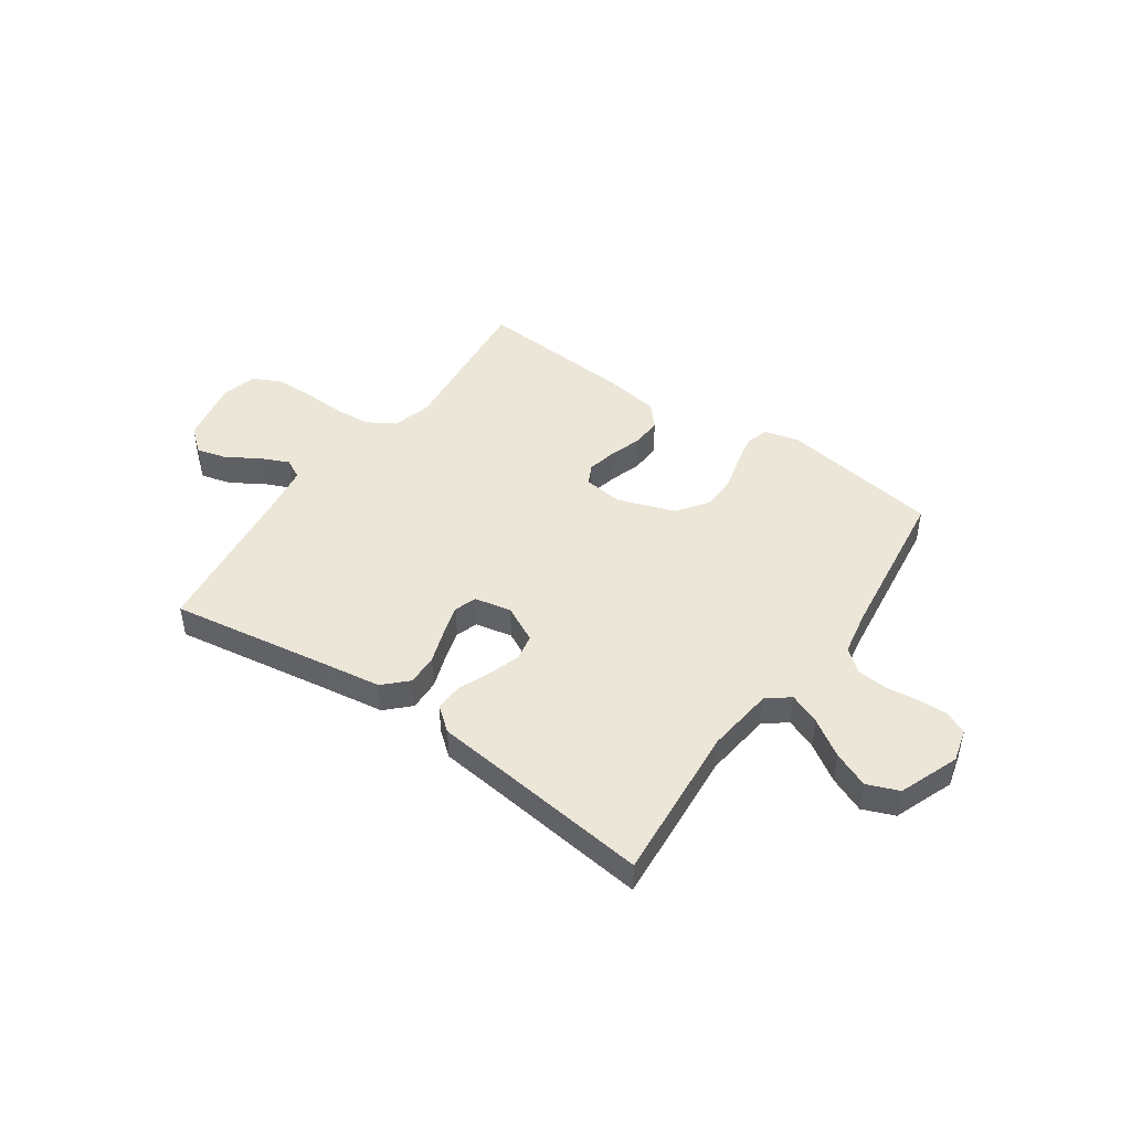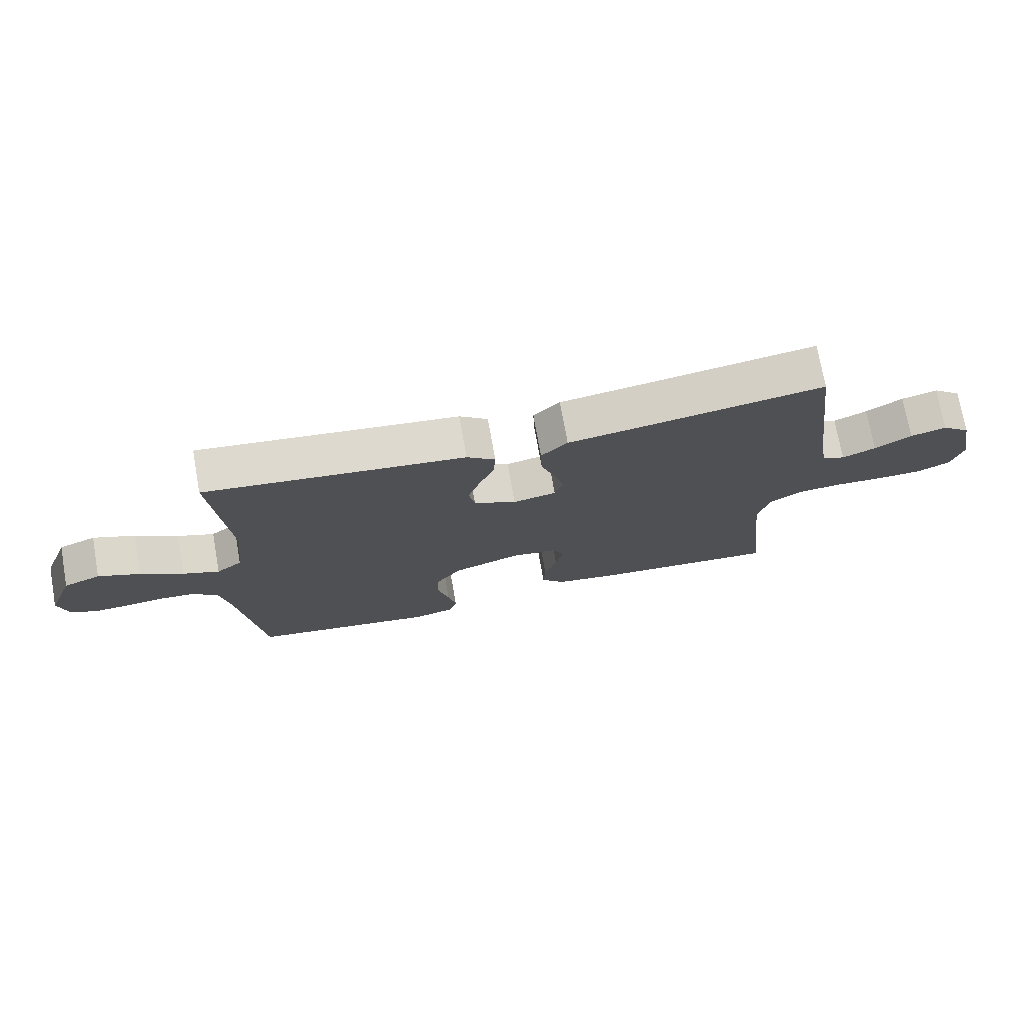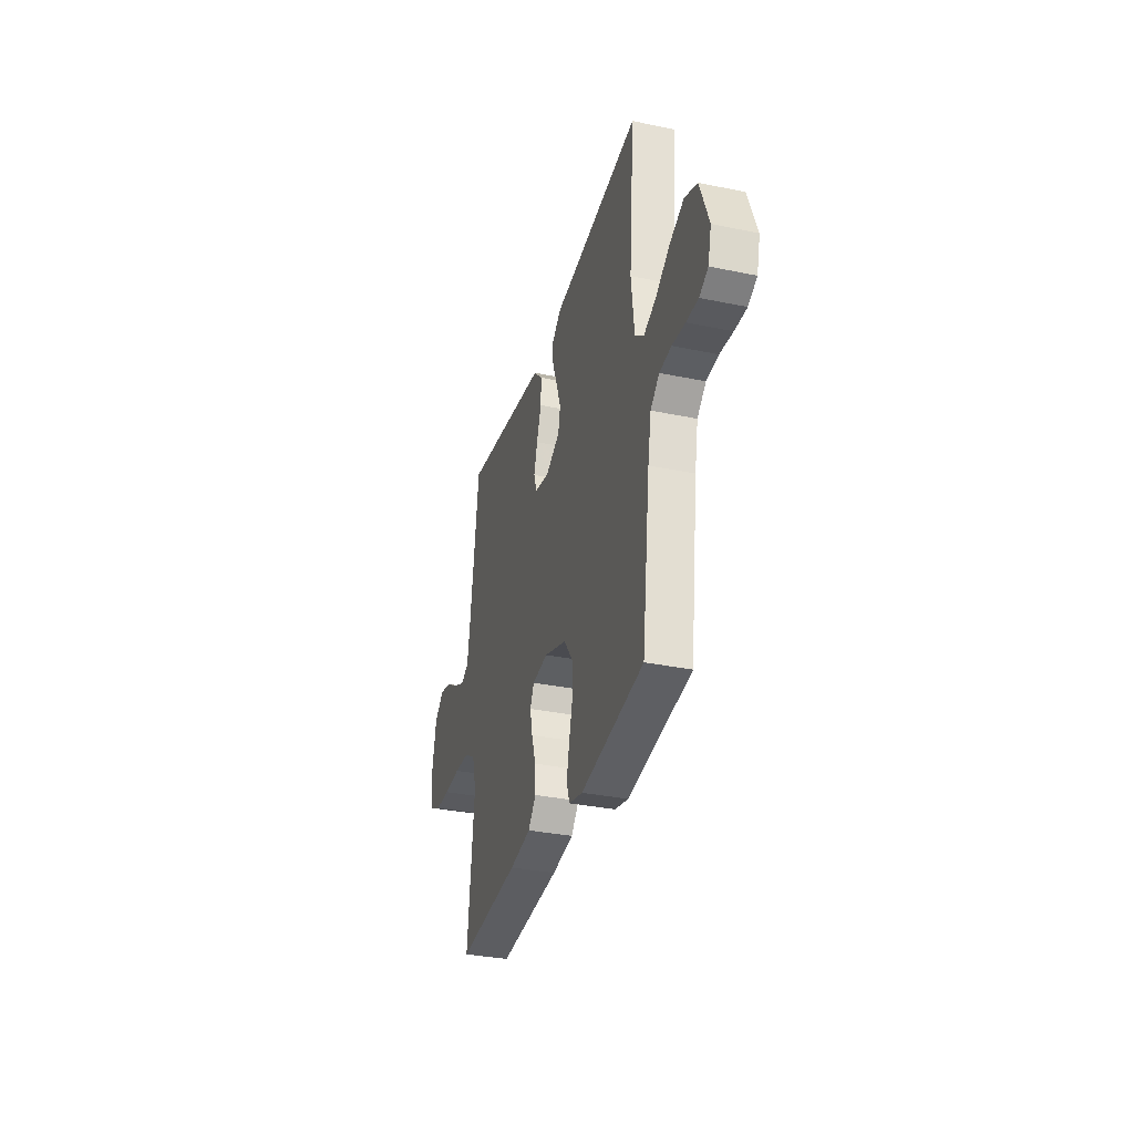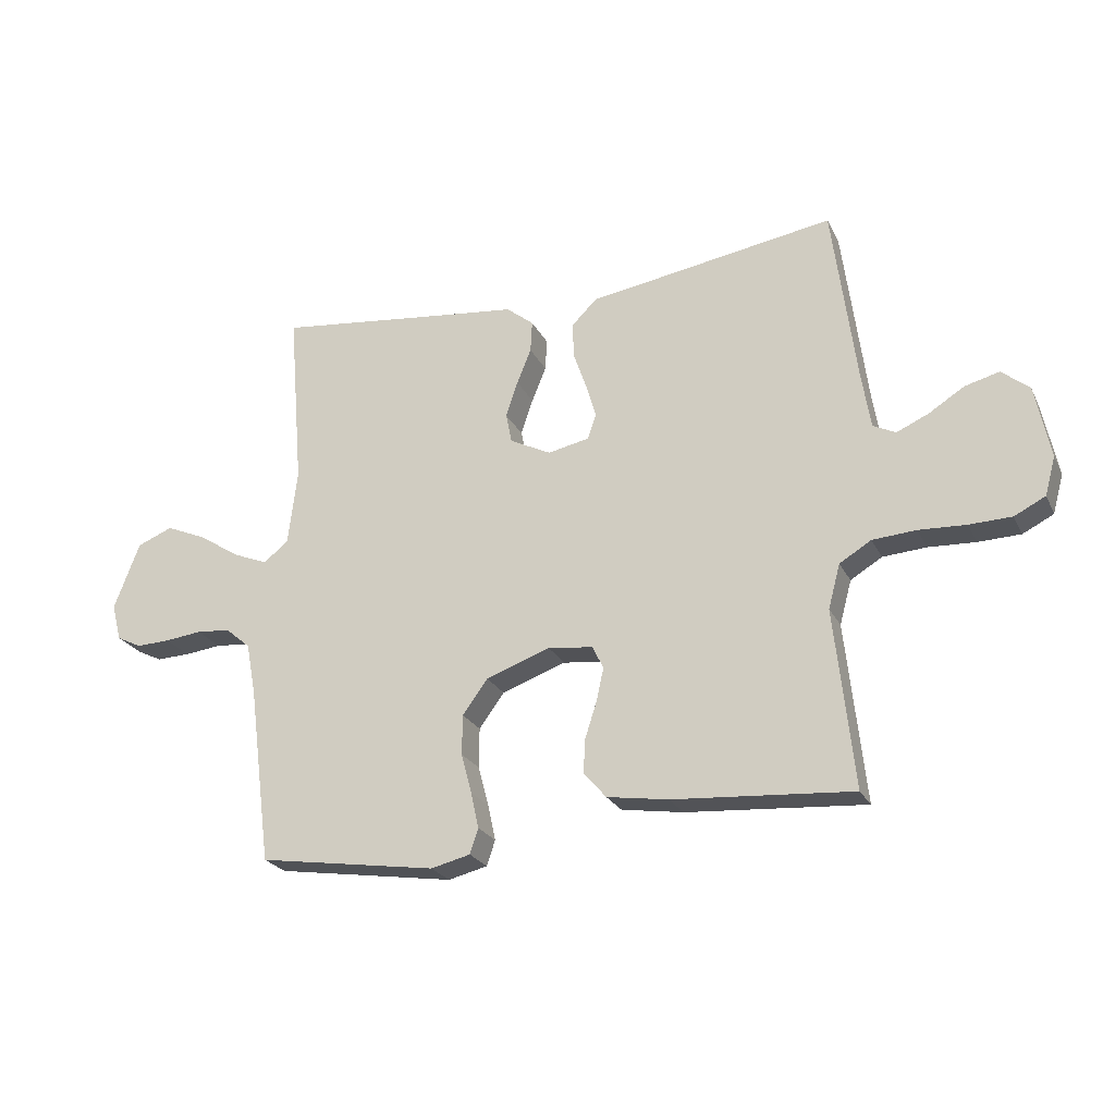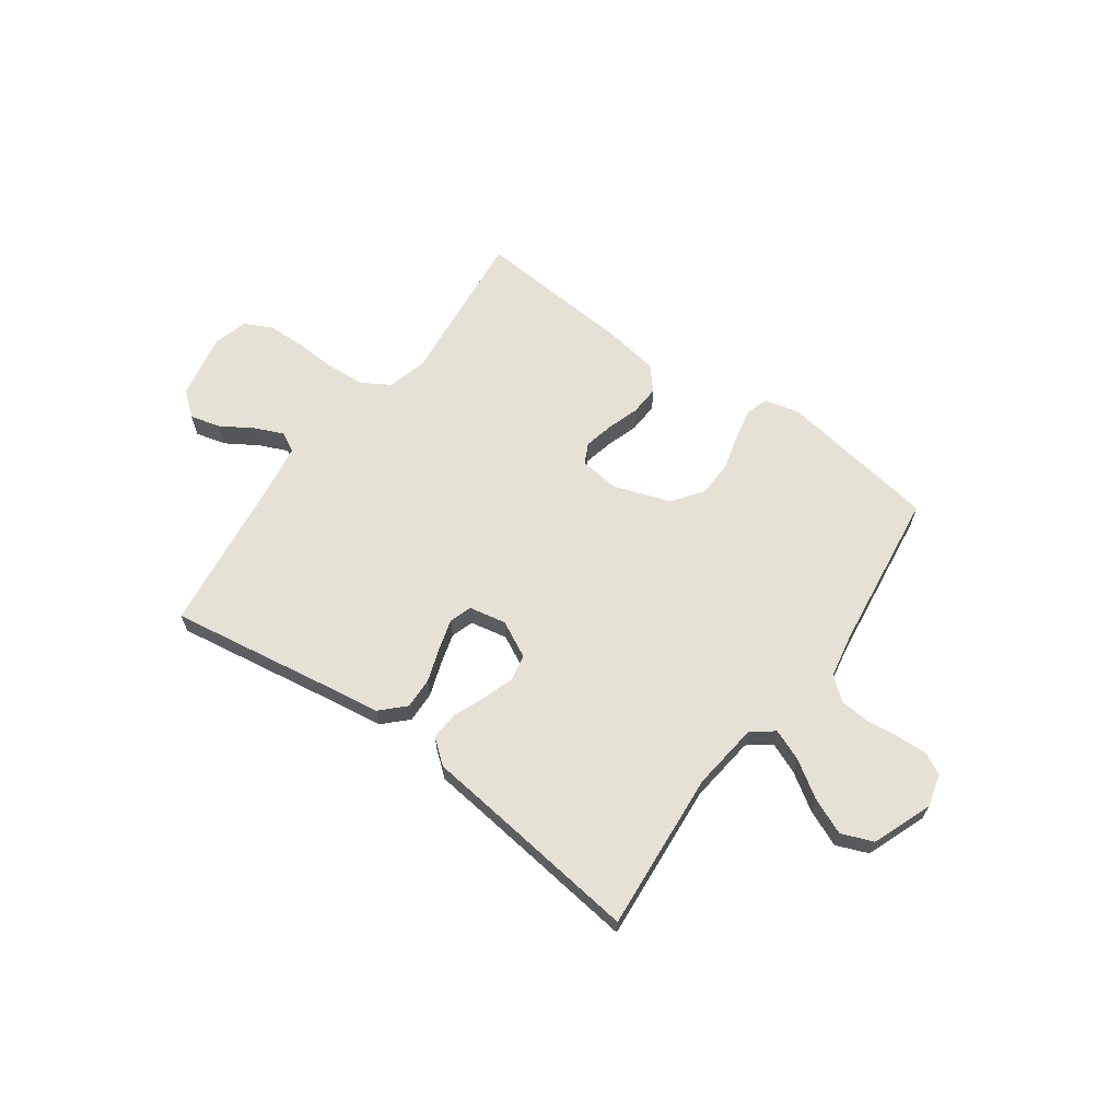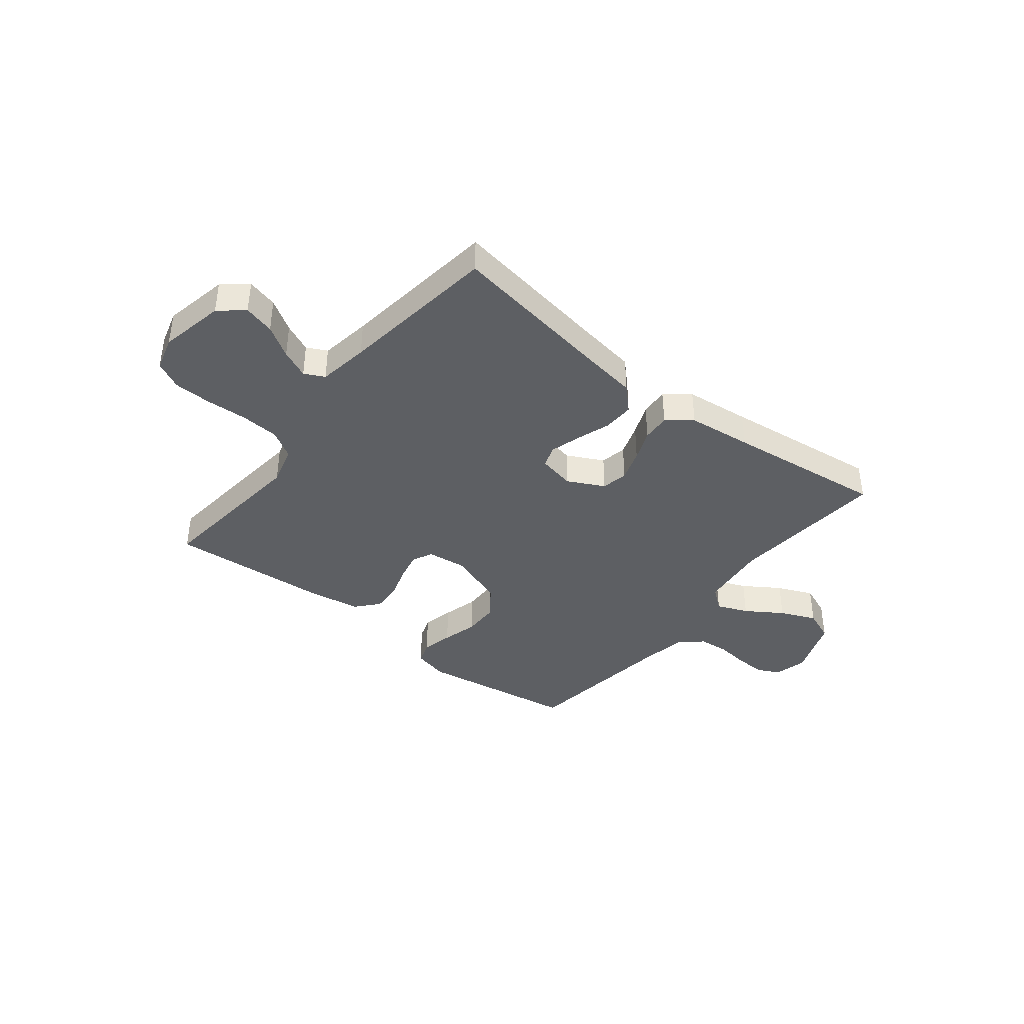
<metadata>
{"format":"obj","ext":"obj","renderer":"f3d","projection":"perspective","resolution":1024,"background":"white","views":[{"elev":46.1,"azim":34.9,"up":"+Y"},{"elev":73.6,"azim":169.9,"up":"+Z"},{"elev":-33.3,"azim":74.1,"up":"+Z"},{"elev":-23.9,"azim":-158.8,"up":"+Z"},{"elev":64.5,"azim":35.8,"up":"+Y"},{"elev":-39.8,"azim":-38.4,"up":"+Y"}]}
</metadata>
<code>
v -0.5 0.07 0.5
v -0.2 0.07 0.453
v -0.086 0.07 0.436
v -0.043 0.07 0.393
v -0.045 0.07 0.334
v -0.067 0.07 0.27
v -0.084 0.07 0.212
v -0.07 0.07 0.17
v 0 0.07 0.156
v 0.069 0.07 0.191
v 0.079 0.07 0.241
v 0.059 0.07 0.301
v 0.035 0.07 0.36
v 0.032 0.07 0.413
v 0.078 0.07 0.45
v 0.2 0.07 0.464
v 0.5 0.07 0.5
v 0.475 0.07 0.2
v 0.49 0.07 0.072
v 0.532 0.07 0.039
v 0.591 0.07 0.063
v 0.66 0.07 0.108
v 0.728 0.07 0.137
v 0.788 0.07 0.113
v 0.831 0.07 0
v 0.815 0.07 -0.062
v 0.773 0.07 -0.083
v 0.716 0.07 -0.081
v 0.654 0.07 -0.074
v 0.597 0.07 -0.079
v 0.555 0.07 -0.115
v 0.539 0.07 -0.2
v 0.5 0.07 -0.5
v 0.2 0.07 -0.546
v 0.134 0.07 -0.53
v 0.12 0.07 -0.488
v 0.133 0.07 -0.428
v 0.151 0.07 -0.361
v 0.15 0.07 -0.294
v 0.108 0.07 -0.236
v 0 0.07 -0.198
v -0.075 0.07 -0.207
v -0.094 0.07 -0.245
v -0.082 0.07 -0.3
v -0.062 0.07 -0.362
v -0.059 0.07 -0.419
v -0.097 0.07 -0.462
v -0.2 0.07 -0.478
v -0.5 0.07 -0.5
v -0.468 0.07 -0.2
v -0.488 0.07 -0.126
v -0.541 0.07 -0.094
v -0.614 0.07 -0.089
v -0.693 0.07 -0.093
v -0.764 0.07 -0.091
v -0.816 0.07 -0.065
v -0.834 0.07 0
v -0.809 0.07 0.123
v -0.763 0.07 0.161
v -0.705 0.07 0.146
v -0.646 0.07 0.109
v -0.592 0.07 0.085
v -0.554 0.07 0.104
v -0.539 0.07 0.2
v -0.5 0 0.5
v -0.2 0 0.453
v -0.086 0 0.436
v -0.043 0 0.393
v -0.045 0 0.334
v -0.067 0 0.27
v -0.084 0 0.212
v -0.07 0 0.17
v 0 0 0.156
v 0.069 0 0.191
v 0.079 0 0.241
v 0.059 0 0.301
v 0.035 0 0.36
v 0.032 0 0.413
v 0.078 0 0.45
v 0.2 0 0.464
v 0.5 0 0.5
v 0.475 0 0.2
v 0.49 0 0.072
v 0.532 0 0.039
v 0.591 0 0.063
v 0.66 0 0.108
v 0.728 0 0.137
v 0.788 0 0.113
v 0.831 0 0
v 0.815 0 -0.062
v 0.773 0 -0.083
v 0.716 0 -0.081
v 0.654 0 -0.074
v 0.597 0 -0.079
v 0.555 0 -0.115
v 0.539 0 -0.2
v 0.5 0 -0.5
v 0.2 0 -0.546
v 0.134 0 -0.53
v 0.12 0 -0.488
v 0.133 0 -0.428
v 0.151 0 -0.361
v 0.15 0 -0.294
v 0.108 0 -0.236
v 0 0 -0.198
v -0.075 0 -0.207
v -0.094 0 -0.245
v -0.082 0 -0.3
v -0.062 0 -0.362
v -0.059 0 -0.419
v -0.097 0 -0.462
v -0.2 0 -0.478
v -0.5 0 -0.5
v -0.468 0 -0.2
v -0.488 0 -0.126
v -0.541 0 -0.094
v -0.614 0 -0.089
v -0.693 0 -0.093
v -0.764 0 -0.091
v -0.816 0 -0.065
v -0.834 0 0
v -0.809 0 0.123
v -0.763 0 0.161
v -0.705 0 0.146
v -0.646 0 0.109
v -0.592 0 0.085
v -0.554 0 0.104
v -0.539 0 0.2
f 58 59 60 61
f 58 61 62
f 57 58 62
f 56 57 62
f 53 54 55 56
f 52 53 56 62
f 51 52 62 63
f 47 48 49 50
f 47 50 51
f 44 45 46 47
f 43 44 47 51
f 42 43 51 63
f 35 36 37 38
f 33 34 35 38
f 32 33 38 39
f 31 32 39 40
f 26 27 28 29
f 24 25 26 29
f 24 29 30
f 21 22 23 24
f 20 21 24 30
f 19 20 30 31
f 16 17 18
f 16 18 19
f 12 13 14 15
f 11 12 15 16
f 10 11 16 19
f 3 4 5 6
f 2 3 6 7
f 64 1 2 7
f 41 42 63 64
f 41 64 7 8
f 40 41 8 9
f 19 31 40
f 9 10 19 40
f 125 124 123 122
f 126 125 122
f 126 122 121
f 126 121 120
f 120 119 118 117
f 126 120 117 116
f 127 126 116 115
f 114 113 112 111
f 115 114 111
f 111 110 109 108
f 115 111 108 107
f 127 115 107 106
f 102 101 100 99
f 102 99 98 97
f 103 102 97 96
f 104 103 96 95
f 93 92 91 90
f 93 90 89 88
f 94 93 88
f 88 87 86 85
f 94 88 85 84
f 95 94 84 83
f 82 81 80
f 83 82 80
f 79 78 77 76
f 80 79 76 75
f 83 80 75 74
f 70 69 68 67
f 71 70 67 66
f 71 66 65 128
f 128 127 106 105
f 72 71 128 105
f 73 72 105 104
f 104 95 83
f 104 83 74 73
f 1 65 66 2
f 2 66 67 3
f 3 67 68 4
f 4 68 69 5
f 5 69 70 6
f 6 70 71 7
f 7 71 72 8
f 8 72 73 9
f 9 73 74 10
f 10 74 75 11
f 11 75 76 12
f 12 76 77 13
f 13 77 78 14
f 14 78 79 15
f 15 79 80 16
f 16 80 81 17
f 17 81 82 18
f 18 82 83 19
f 19 83 84 20
f 20 84 85 21
f 21 85 86 22
f 22 86 87 23
f 23 87 88 24
f 24 88 89 25
f 25 89 90 26
f 26 90 91 27
f 27 91 92 28
f 28 92 93 29
f 29 93 94 30
f 30 94 95 31
f 31 95 96 32
f 32 96 97 33
f 33 97 98 34
f 34 98 99 35
f 35 99 100 36
f 36 100 101 37
f 37 101 102 38
f 38 102 103 39
f 39 103 104 40
f 40 104 105 41
f 41 105 106 42
f 42 106 107 43
f 43 107 108 44
f 44 108 109 45
f 45 109 110 46
f 46 110 111 47
f 47 111 112 48
f 48 112 113 49
f 49 113 114 50
f 50 114 115 51
f 51 115 116 52
f 52 116 117 53
f 53 117 118 54
f 54 118 119 55
f 55 119 120 56
f 56 120 121 57
f 57 121 122 58
f 58 122 123 59
f 59 123 124 60
f 60 124 125 61
f 61 125 126 62
f 62 126 127 63
f 63 127 128 64
f 64 128 65 1

</code>
